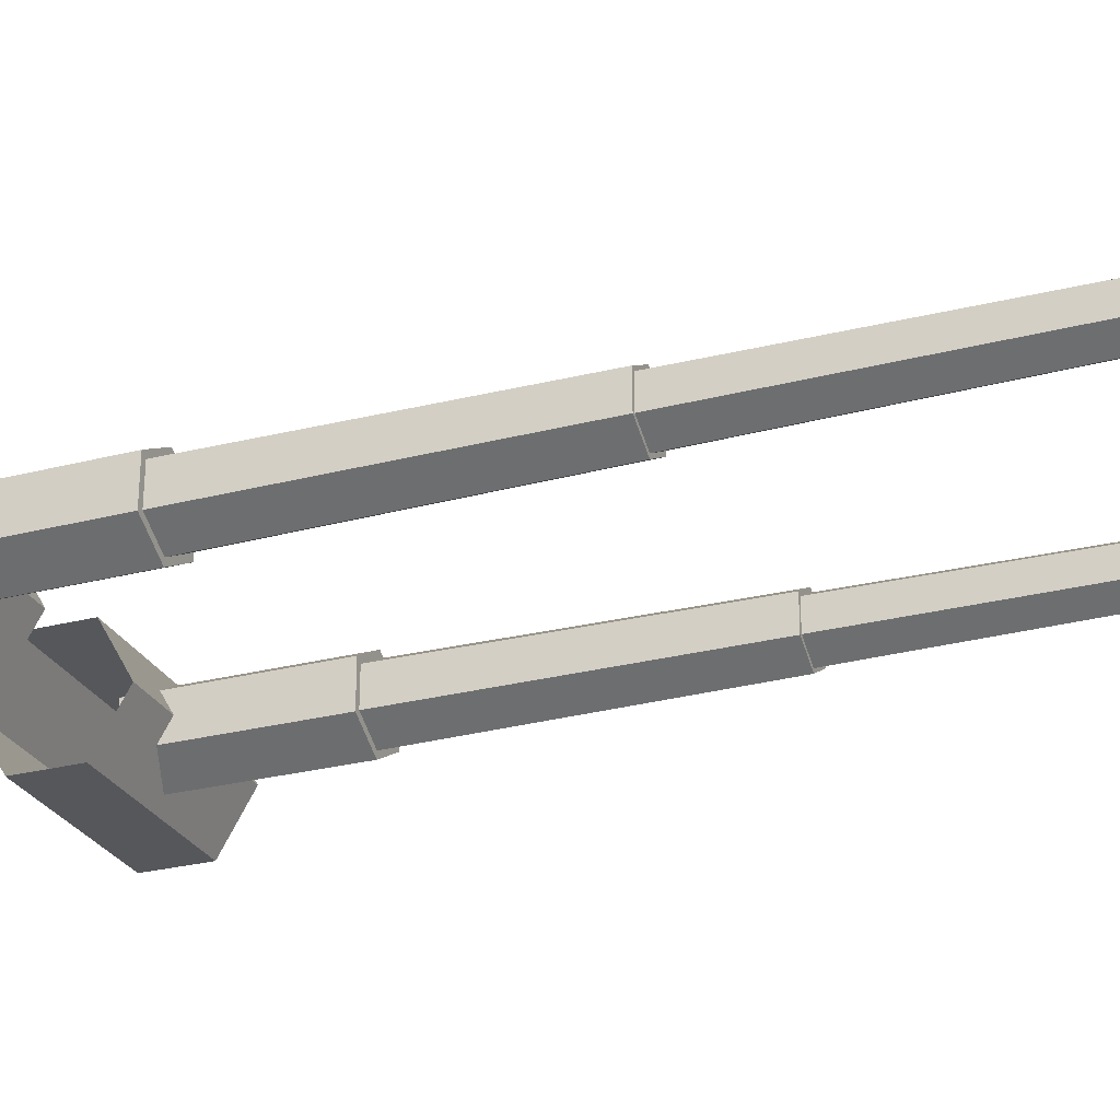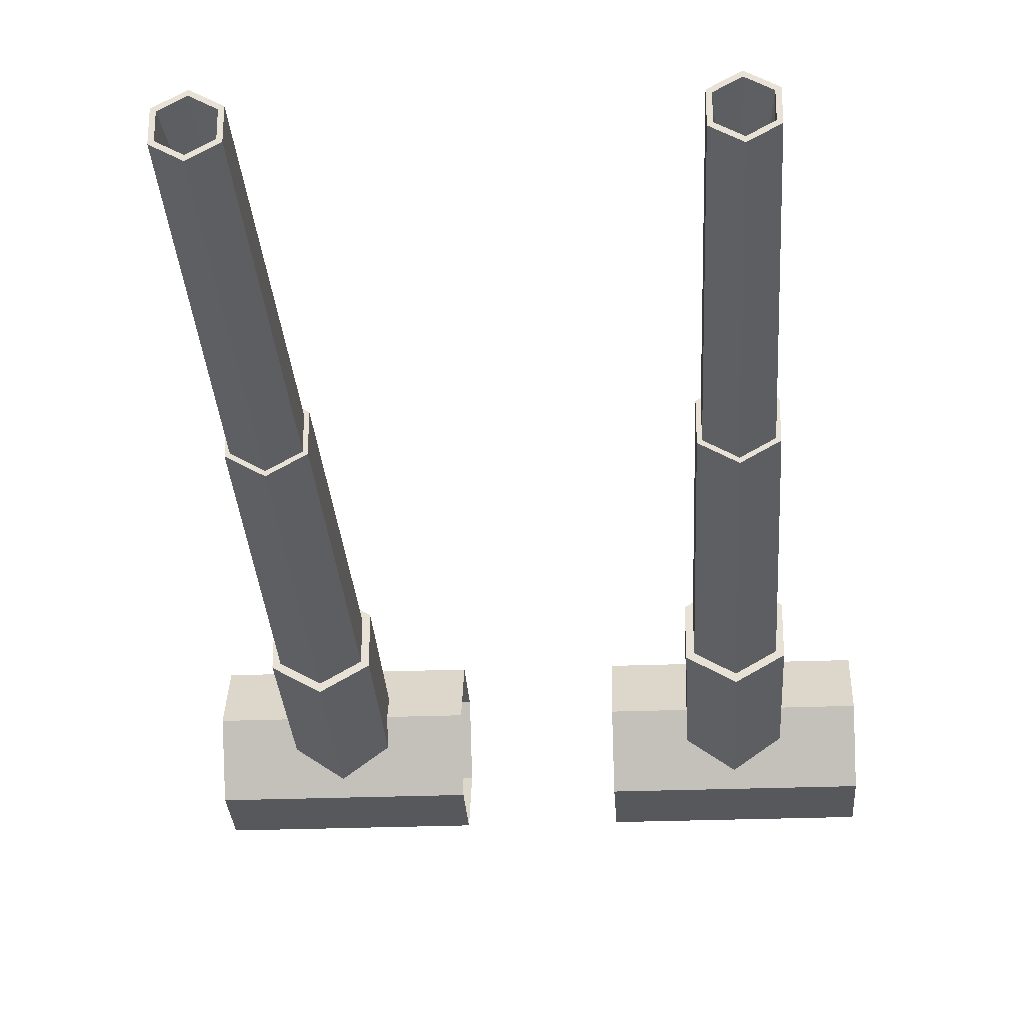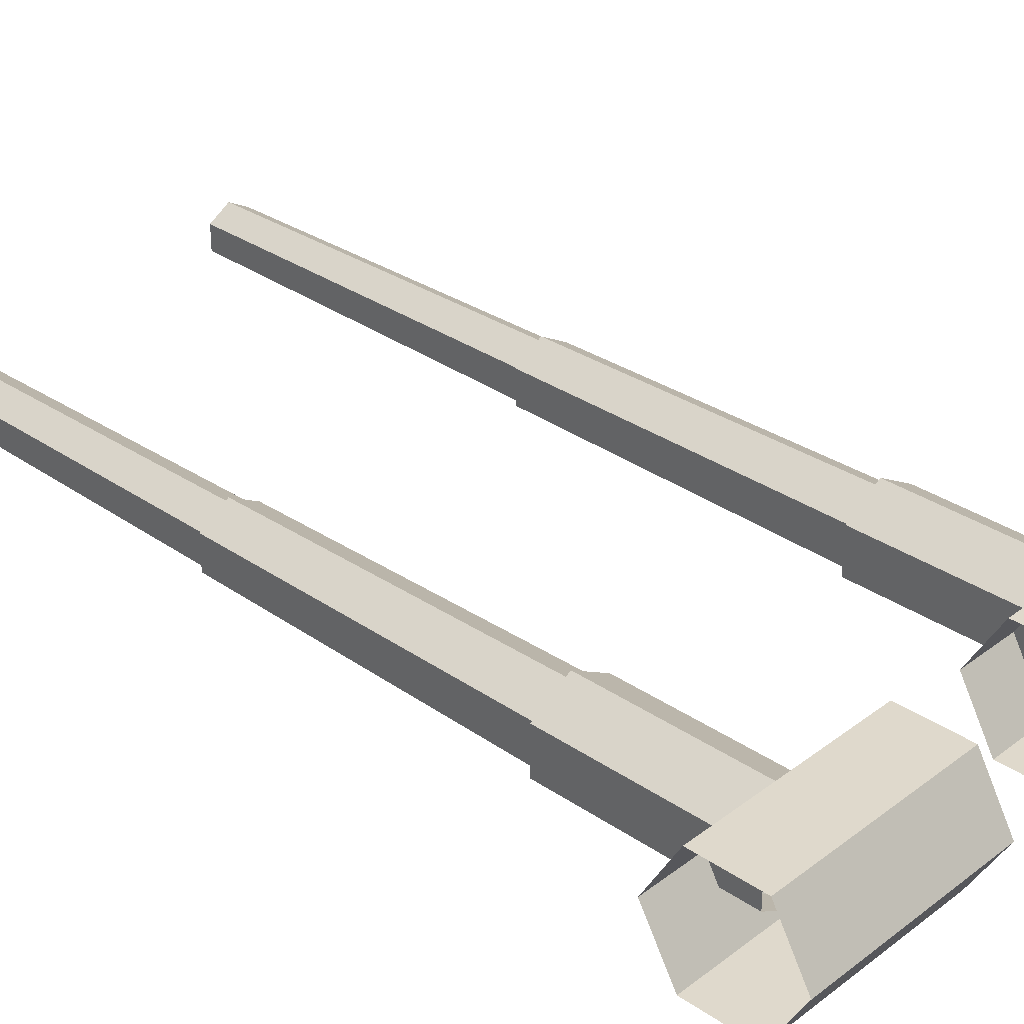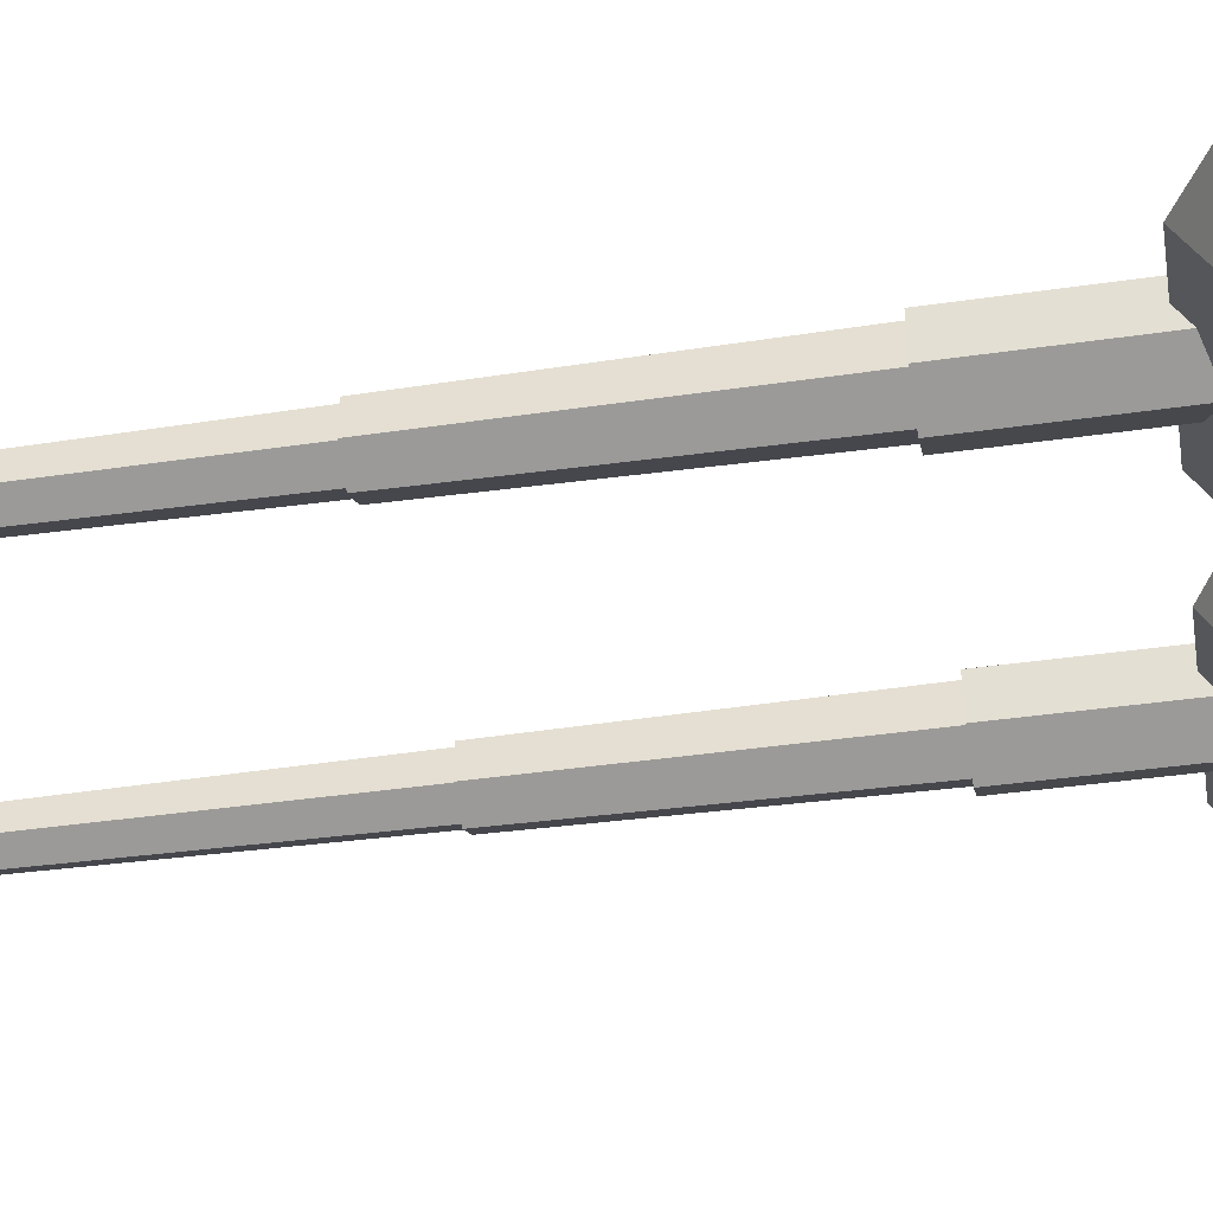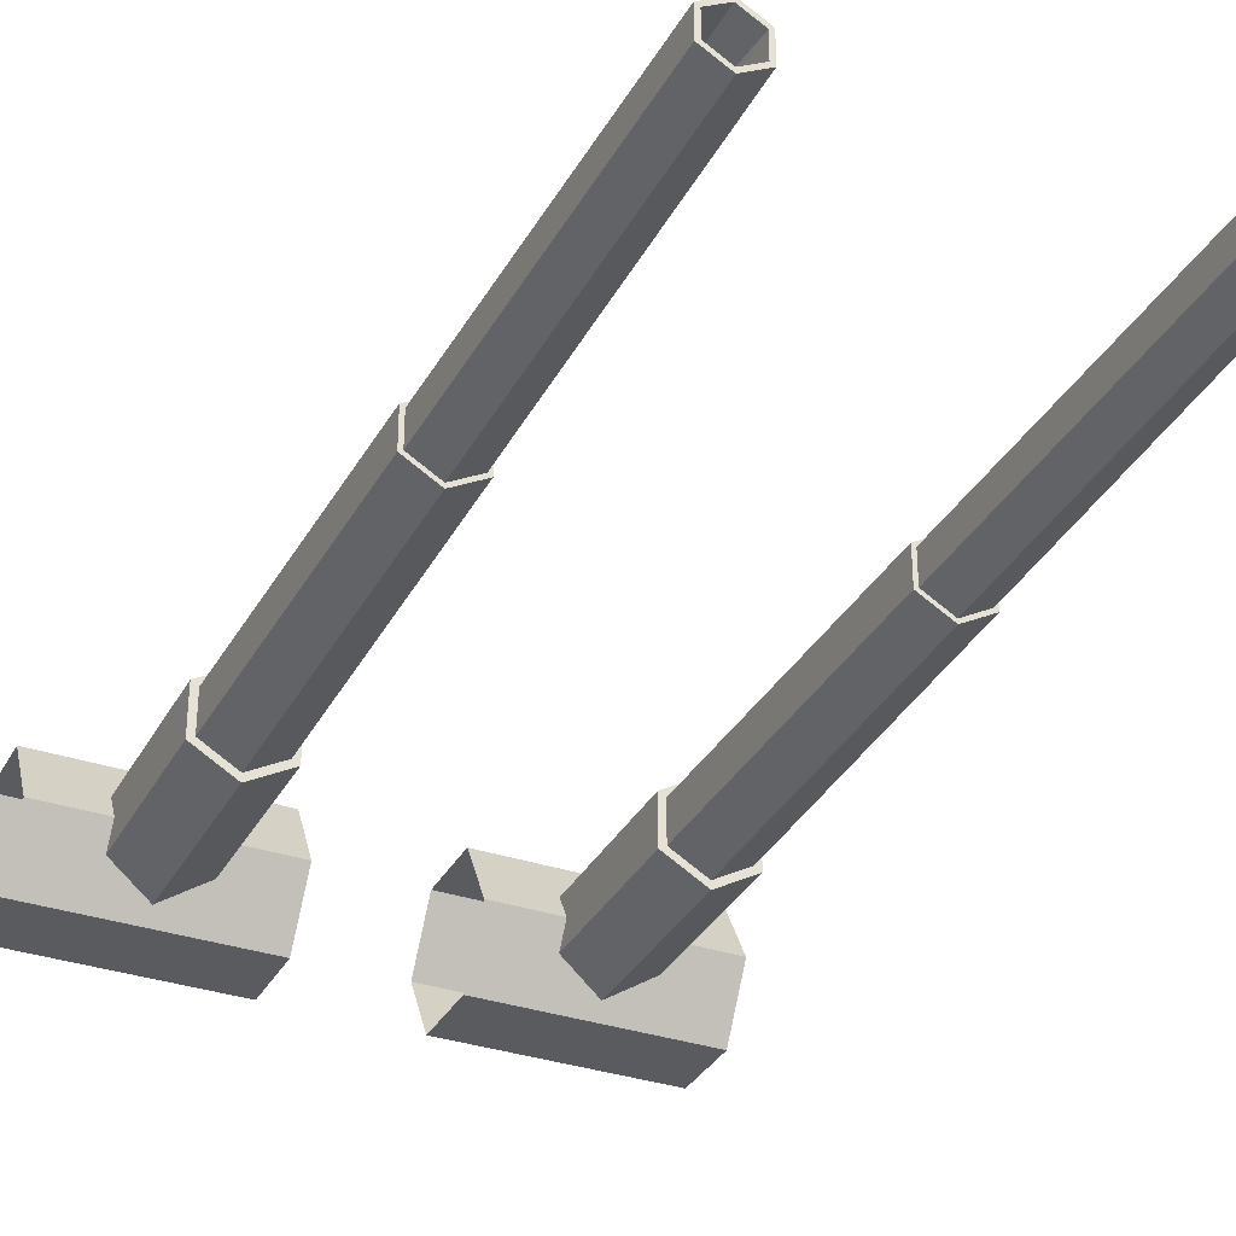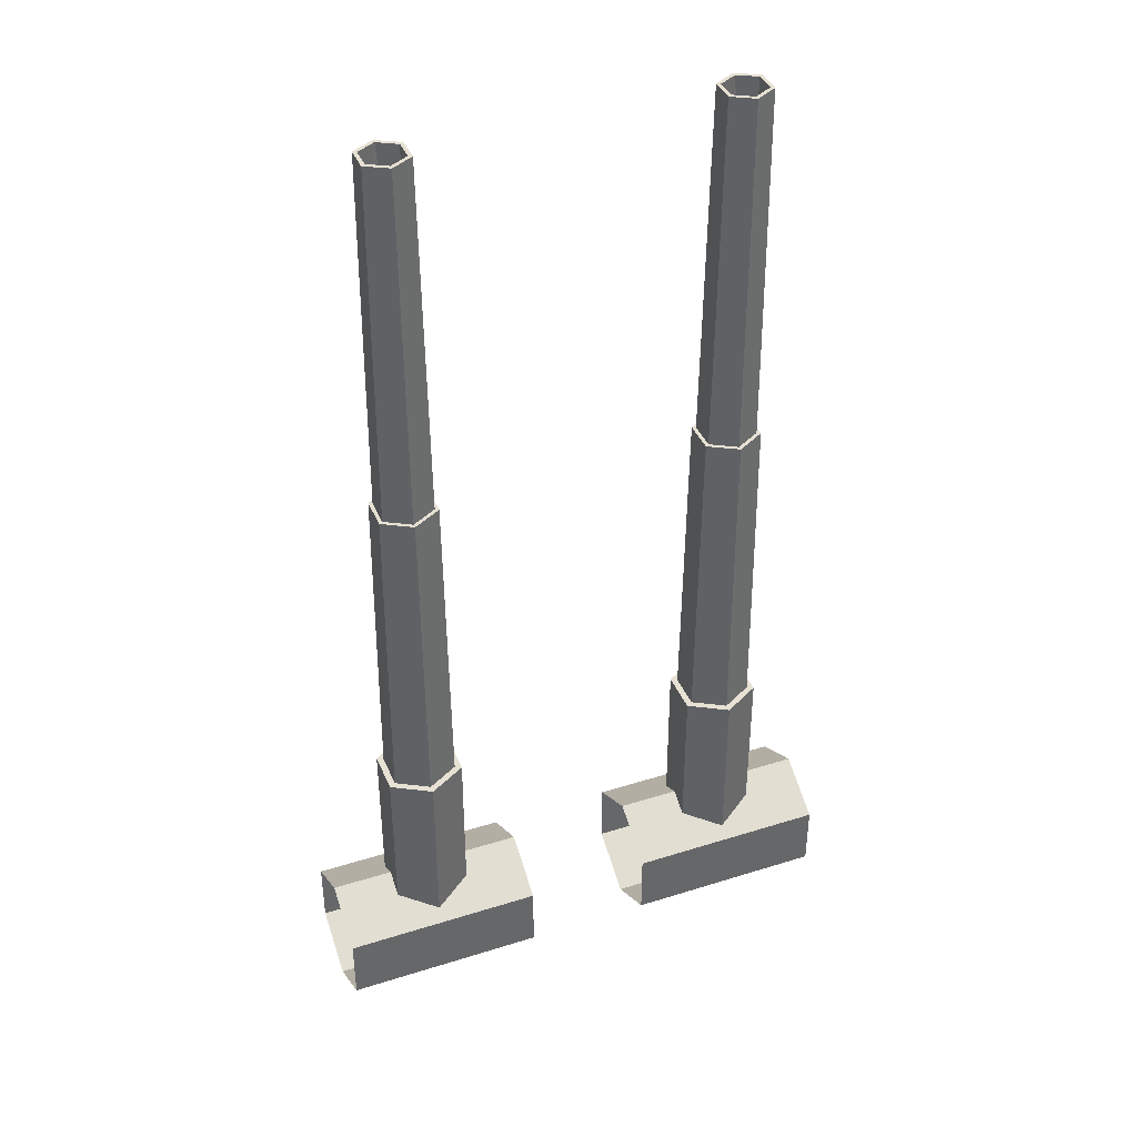
<metadata>
{"format":"obj","ext":"obj","renderer":"f3d","projection":"perspective","resolution":1024,"background":"white","views":[{"elev":-27.4,"azim":-68.3,"up":"+Y"},{"elev":-28.3,"azim":3.3,"up":"+Y"},{"elev":32.3,"azim":133.5,"up":"+Y"},{"elev":-40.7,"azim":100.0,"up":"+Y"},{"elev":-33.5,"azim":-24.8,"up":"+Y"},{"elev":39.6,"azim":158.6,"up":"+Z"}]}
</metadata>
<code>
o Cylinder
v 0.0894 0.8256 0.4281
v 0.3735 0.8256 0.4281
v 0.0894 0.9076 0.3807
v 0.3735 0.9076 0.3807
v 0.0894 0.9076 0.286
v 0.3735 0.9076 0.286
v 0.0894 0.8256 0.2387
v 0.3735 0.8256 0.2387
v 0.0894 0.7436 0.286
v 0.3735 0.7436 0.286
v 0.0894 0.7436 0.3807
v 0.3735 0.7436 0.3807
v 0.2857 0.8569 0.6371
v 0.2315 0.8882 0.6371
v 0.2315 0.8882 0.3619
v 0.2857 0.8569 0.3619
v 0.2857 0.7943 0.3619
v 0.2315 0.7629 0.3619
v 0.1772 0.7943 0.3619
v 0.1772 0.8569 0.3619
v 0.2857 0.7943 0.6371
v 0.2315 0.7629 0.6371
v 0.1772 0.7943 0.6371
v 0.1772 0.8569 0.6371
v 0.2315 0.8779 0.6371
v 0.2768 0.8518 0.6371
v 0.2768 0.7994 0.6371
v 0.1861 0.8518 0.6371
v 0.1861 0.7994 0.6371
v 0.2315 0.7732 0.6371
v 0.1904 0.8493 1.106
v 0.1904 0.8019 1.106
v 0.2315 0.873 1.106
v 0.2315 0.7781 1.106
v 0.2725 0.8019 1.106
v 0.2725 0.8493 1.106
v 0.2575 0.8406 1.624
v 0.2315 0.8557 1.624
v 0.2315 0.8671 1.106
v 0.2575 0.8105 1.624
v 0.2315 0.7955 1.624
v 0.2054 0.8105 1.624
v 0.2054 0.8406 1.624
v 0.1955 0.8463 1.106
v 0.1955 0.8048 1.106
v 0.2315 0.784 1.106
v 0.2674 0.8048 1.106
v 0.2674 0.8463 1.106
v -0.0894 0.8256 0.4281
v -0.3735 0.8256 0.4281
v -0.0894 0.9076 0.3807
v -0.3735 0.9076 0.3807
v -0.0894 0.9076 0.286
v -0.3735 0.9076 0.286
v -0.0894 0.8256 0.2387
v -0.3735 0.8256 0.2387
v -0.0894 0.7436 0.286
v -0.3735 0.7436 0.286
v -0.0894 0.7436 0.3807
v -0.3735 0.7436 0.3807
v -0.2857 0.8569 0.6371
v -0.2315 0.8882 0.6371
v -0.2315 0.8882 0.3619
v -0.2857 0.8569 0.3619
v -0.2857 0.7943 0.3619
v -0.2315 0.7629 0.3619
v -0.1772 0.7943 0.3619
v -0.1772 0.8569 0.3619
v -0.2857 0.7943 0.6371
v -0.2315 0.7629 0.6371
v -0.1772 0.7943 0.6371
v -0.1772 0.8569 0.6371
v -0.2315 0.8779 0.6371
v -0.2768 0.8518 0.6371
v -0.2768 0.7994 0.6371
v -0.1861 0.8518 0.6371
v -0.1861 0.7994 0.6371
v -0.2315 0.7732 0.6371
v -0.1904 0.8493 1.106
v -0.1904 0.8019 1.106
v -0.2315 0.873 1.106
v -0.2315 0.7781 1.106
v -0.2725 0.8019 1.106
v -0.2725 0.8493 1.106
v -0.2575 0.8406 1.624
v -0.2315 0.8557 1.624
v -0.2315 0.8671 1.106
v -0.2575 0.8105 1.624
v -0.2315 0.7955 1.624
v -0.2054 0.8105 1.624
v -0.2054 0.8406 1.624
v -0.1955 0.8463 1.106
v -0.1955 0.8048 1.106
v -0.2315 0.784 1.106
v -0.2674 0.8048 1.106
v -0.2674 0.8463 1.106
v 0.2628 0.8437 1.624
v 0.2315 0.8617 1.624
v 0.2628 0.8075 1.624
v 0.2315 0.7894 1.624
v 0.2002 0.8075 1.624
v 0.2002 0.8437 1.624
v -0.2628 0.8437 1.624
v -0.2315 0.8617 1.624
v -0.2628 0.8075 1.624
v -0.2315 0.7894 1.624
v -0.2002 0.8075 1.624
v -0.2002 0.8437 1.624
v 0.2575 0.8105 1.194
v 0.2315 0.8557 1.194
v 0.2054 0.8105 1.194
v -0.2575 0.8105 1.194
v -0.2315 0.8557 1.194
v -0.2054 0.8105 1.194
f 2 3 1
f 4 5 3
f 6 7 5
f 8 9 7
f 10 11 9
f 12 1 11
f 14 16 15
f 33 44 39
f 13 17 16
f 24 29 28
f 34 47 46
f 21 18 17
f 13 27 21
f 36 47 35
f 22 19 18
f 23 30 29
f 13 25 26
f 23 20 19
f 21 30 22
f 34 45 32
f 33 48 36
f 24 25 14
f 24 15 20
f 32 44 31
f 31 25 28
f 33 26 25
f 34 29 30
f 36 27 26
f 35 30 27
f 32 28 29
f 85 113 86
f 101 44 45
f 99 46 47
f 97 47 48
f 100 45 46
f 98 48 39
f 102 39 44
f 51 50 49
f 53 52 51
f 55 54 53
f 57 56 55
f 59 58 57
f 49 60 59
f 64 62 63
f 81 92 79
f 65 61 64
f 76 71 72
f 82 95 83
f 66 69 65
f 75 61 69
f 95 84 83
f 67 70 66
f 71 78 70
f 61 73 62
f 68 71 67
f 78 69 70
f 93 82 80
f 96 81 84
f 73 72 62
f 63 72 68
f 92 80 79
f 73 79 76
f 74 81 73
f 77 82 78
f 75 84 74
f 78 83 75
f 76 80 77
f 40 37 109
f 92 107 93
f 94 105 95
f 95 103 96
f 93 106 94
f 96 104 87
f 87 108 92
f 38 97 98
f 40 97 37
f 41 99 40
f 41 101 100
f 43 101 42
f 38 102 43
f 86 103 85
f 85 105 88
f 89 105 106
f 89 107 90
f 90 108 91
f 86 108 104
f 109 110 111
f 112 114 113
f 91 86 113
f 43 111 110
f 89 90 114
f 41 109 111
f 85 88 112
f 37 110 109
f 38 43 110
f 91 114 90
f 42 41 111
f 89 112 88
f 2 4 3
f 4 6 5
f 6 8 7
f 8 10 9
f 10 12 11
f 12 2 1
f 14 13 16
f 33 31 44
f 13 21 17
f 24 23 29
f 34 35 47
f 21 22 18
f 13 26 27
f 36 48 47
f 22 23 19
f 23 22 30
f 13 14 25
f 23 24 20
f 21 27 30
f 34 46 45
f 33 39 48
f 24 28 25
f 24 14 15
f 32 45 44
f 31 33 25
f 33 36 26
f 34 32 29
f 36 35 27
f 35 34 30
f 32 31 28
f 85 112 113
f 101 102 44
f 99 100 46
f 97 99 47
f 100 101 45
f 98 97 48
f 102 98 39
f 51 52 50
f 53 54 52
f 55 56 54
f 57 58 56
f 59 60 58
f 49 50 60
f 64 61 62
f 81 87 92
f 65 69 61
f 76 77 71
f 82 94 95
f 66 70 69
f 75 74 61
f 95 96 84
f 67 71 70
f 71 77 78
f 61 74 73
f 68 72 71
f 78 75 69
f 93 94 82
f 96 87 81
f 73 76 72
f 63 62 72
f 92 93 80
f 73 81 79
f 74 84 81
f 77 80 82
f 75 83 84
f 78 82 83
f 76 79 80
f 92 108 107
f 94 106 105
f 95 105 103
f 93 107 106
f 96 103 104
f 87 104 108
f 38 37 97
f 40 99 97
f 41 100 99
f 41 42 101
f 43 102 101
f 38 98 102
f 86 104 103
f 85 103 105
f 89 88 105
f 89 106 107
f 90 107 108
f 86 91 108
f 43 42 111
f 41 40 109
f 37 38 110
f 91 113 114
f 89 114 112

</code>
